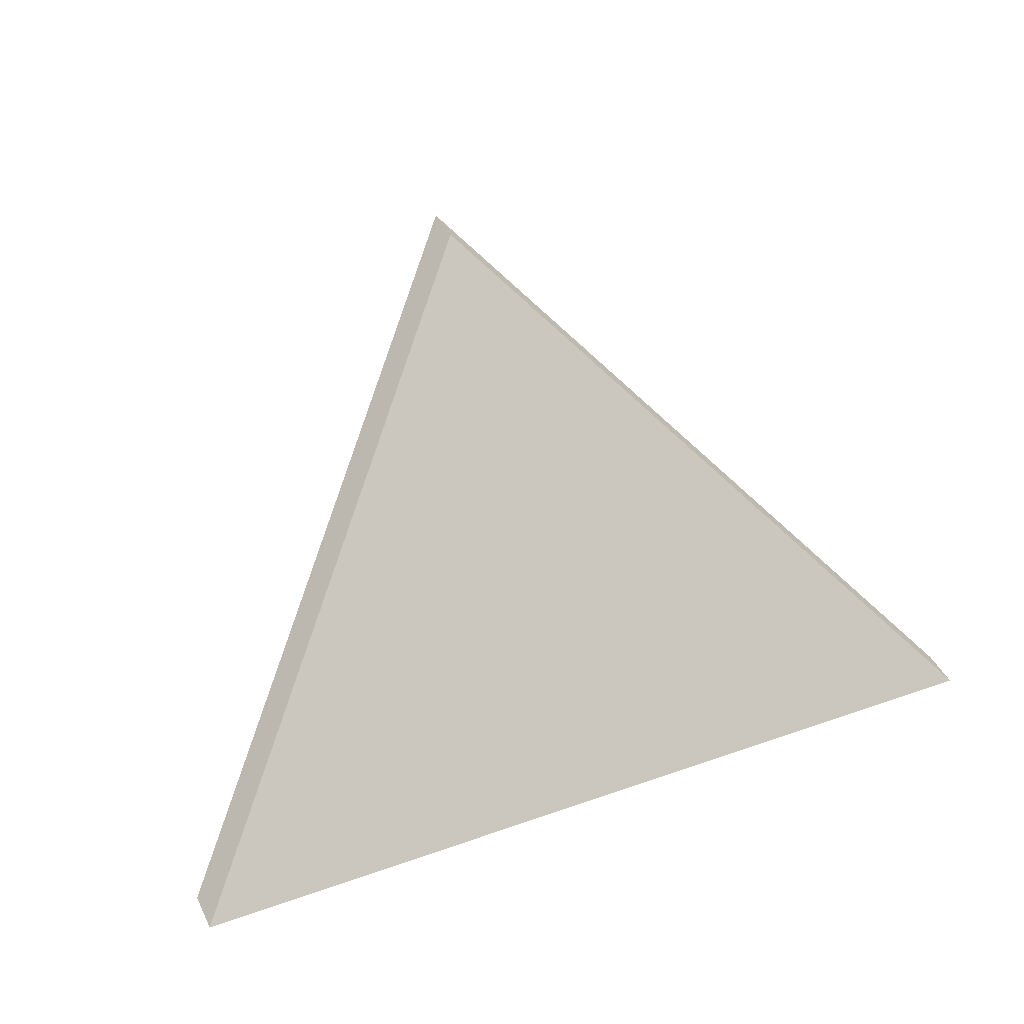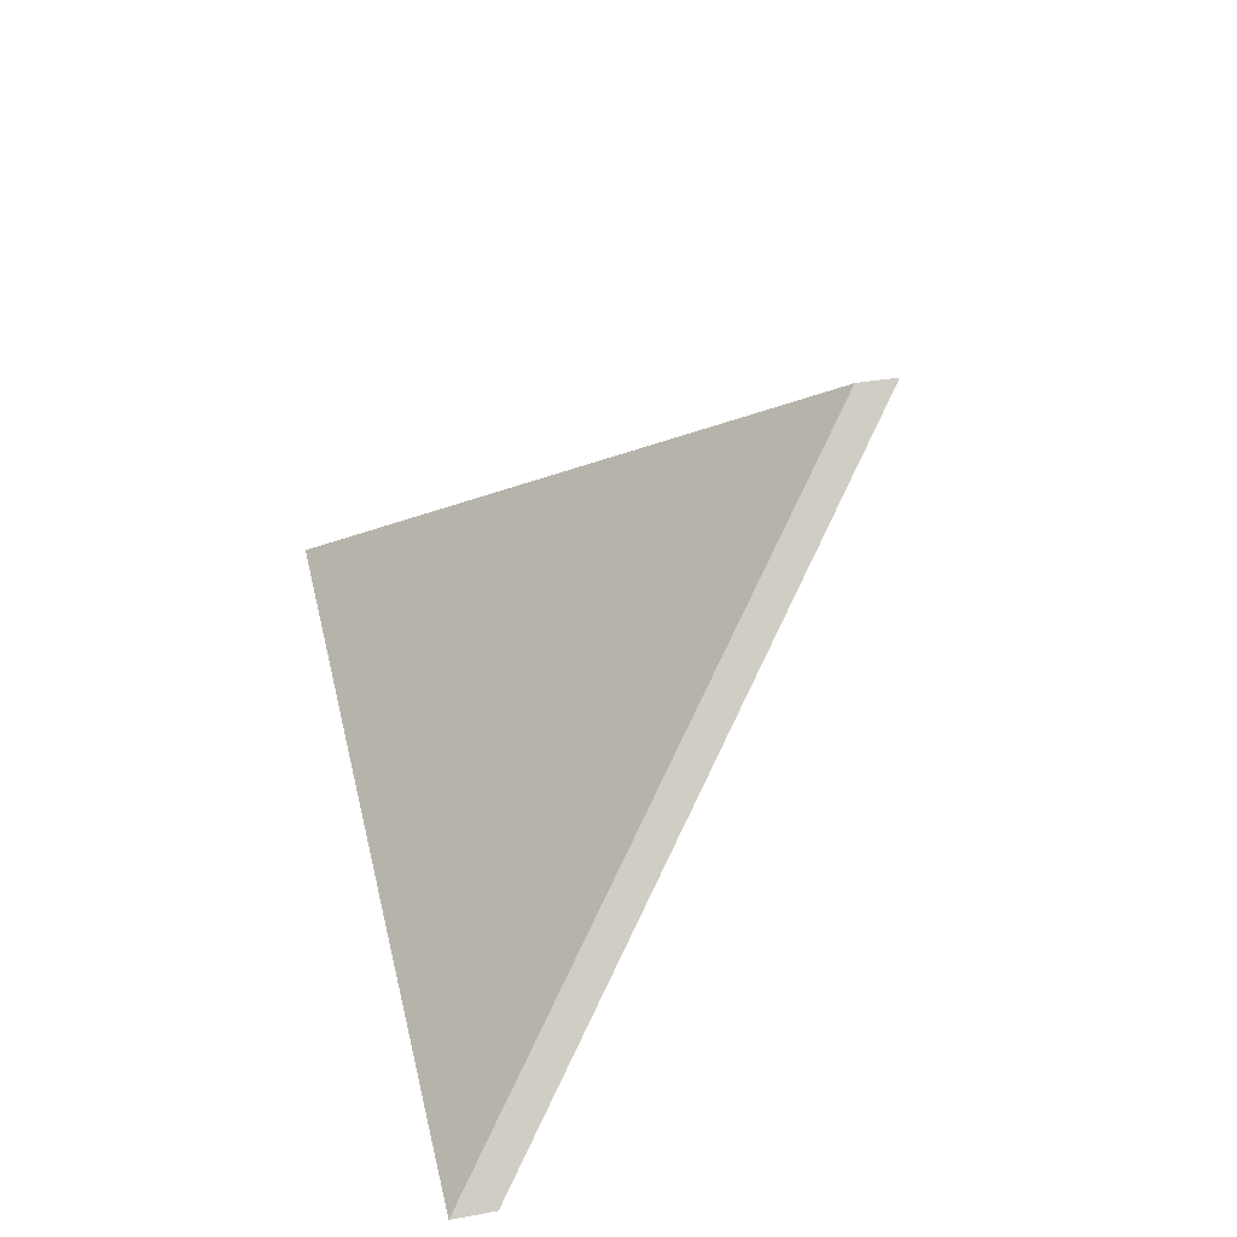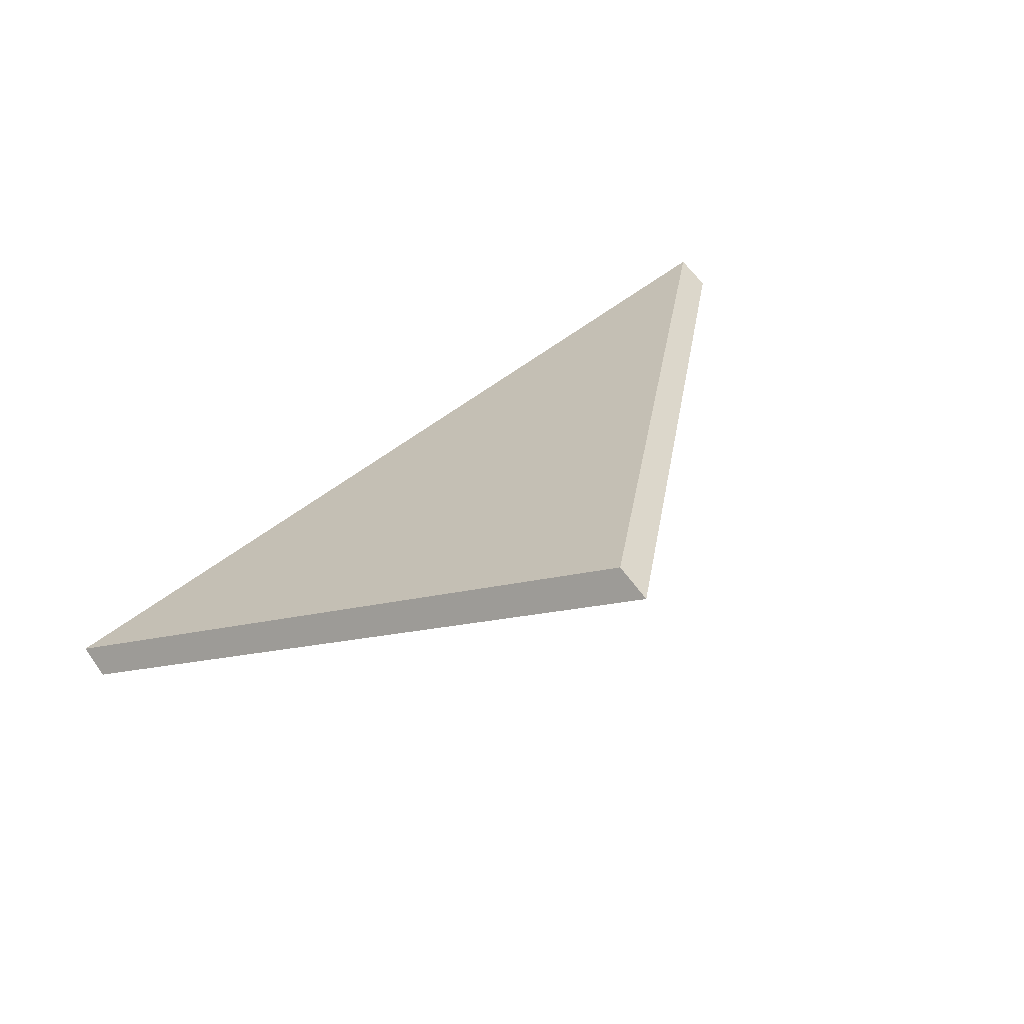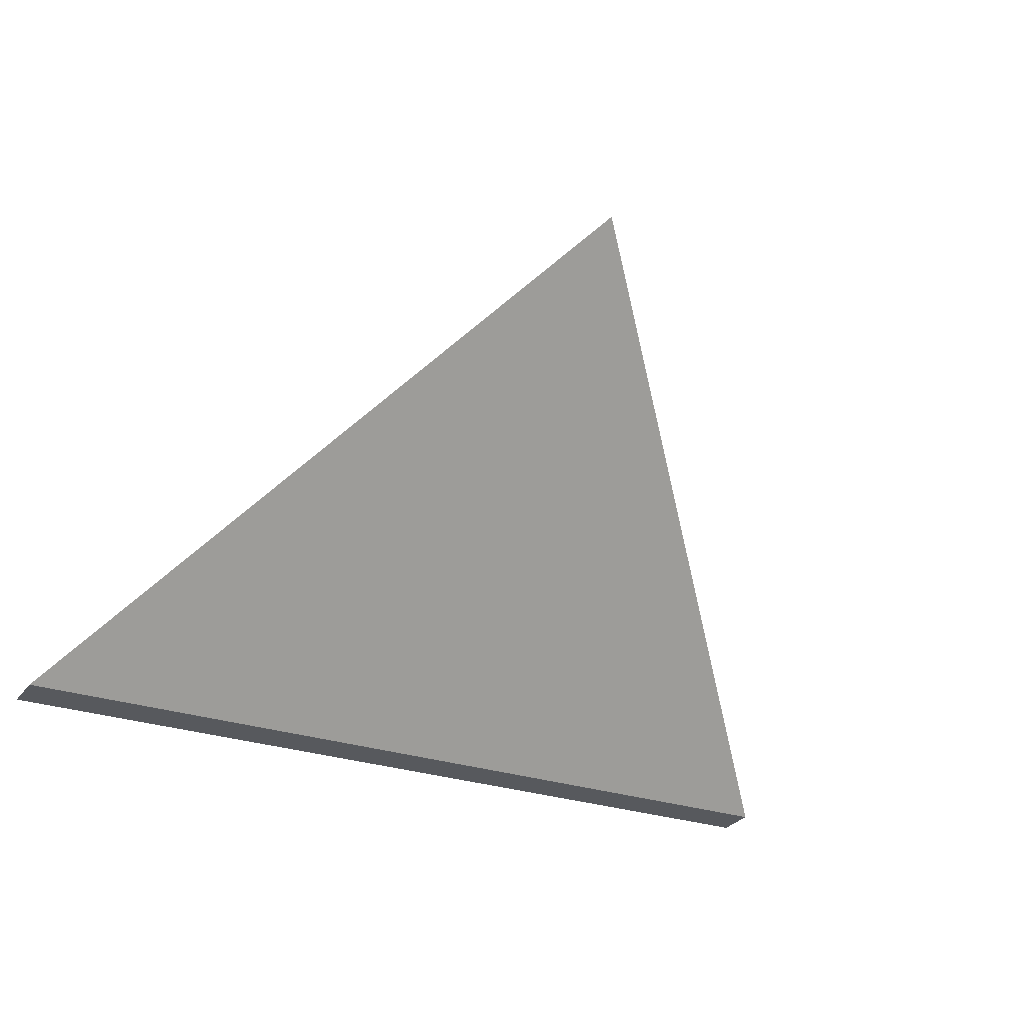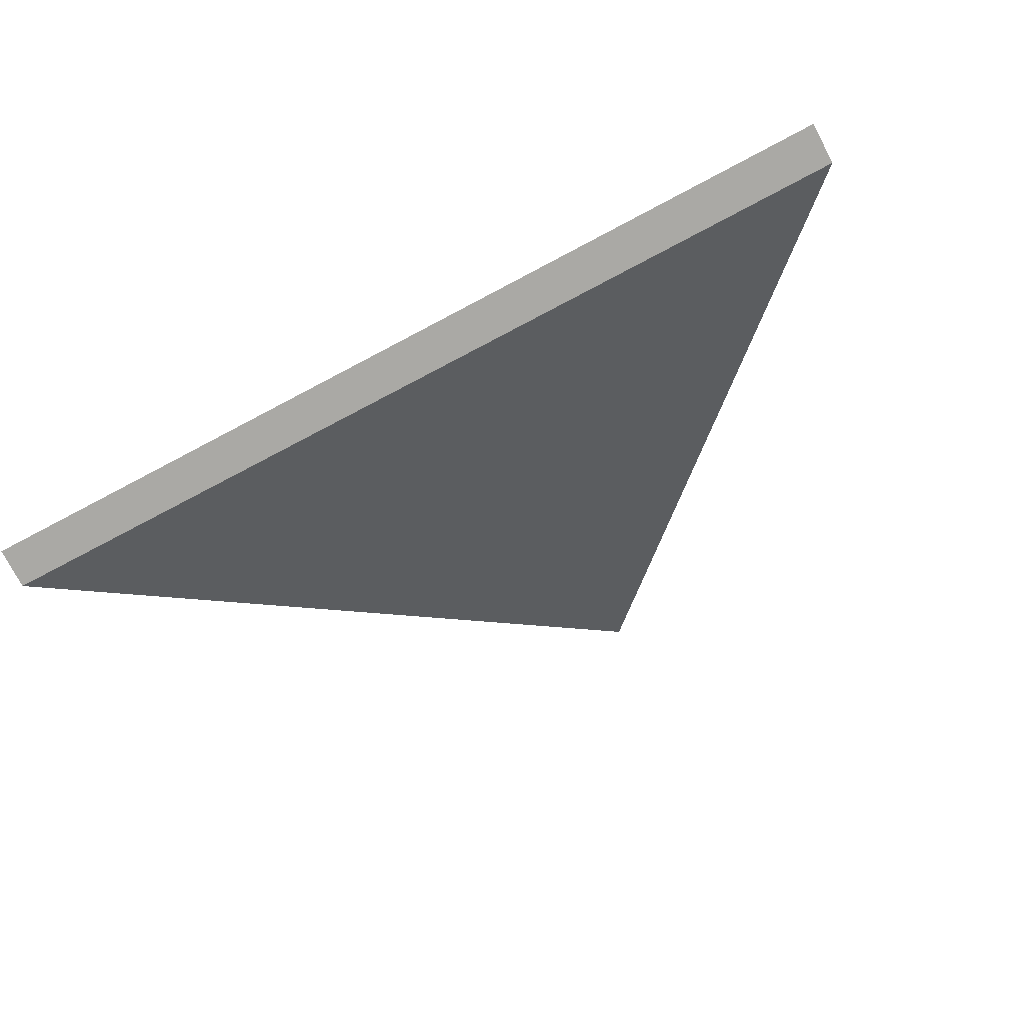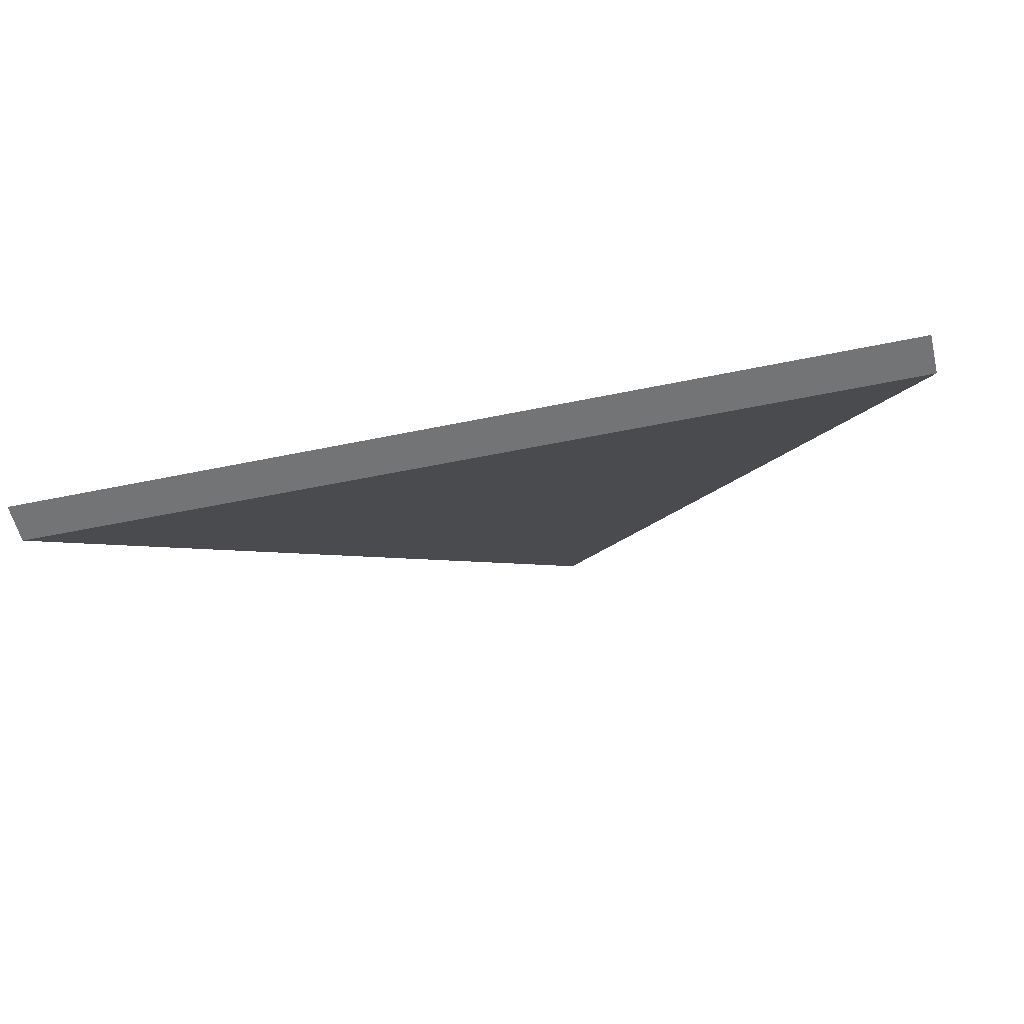
<metadata>
{"format":"obj","ext":"obj","renderer":"f3d","projection":"perspective","resolution":1024,"background":"white","views":[{"elev":42.2,"azim":-24.7,"up":"+Z"},{"elev":37.1,"azim":76.9,"up":"+Z"},{"elev":63.2,"azim":144.2,"up":"+Z"},{"elev":-30.6,"azim":149.8,"up":"+Z"},{"elev":-76.9,"azim":28.0,"up":"+Z"},{"elev":-57.0,"azim":13.5,"up":"+Z"}]}
</metadata>
<code>
v -5.021 0.2255 -4.534
v -5.079 0.2255 -4.531
v -5.048 0.2545 -4.503
v -5.021 0.2228 -4.534
v -5.048 0.2518 -4.503
v -5.079 0.2228 -4.531
v -5.048 0.2518 -4.503
v -5.021 0.2228 -4.534
v -5.021 0.2255 -4.534
v -5.048 0.2545 -4.503
v -5.079 0.2228 -4.531
v -5.048 0.2518 -4.503
v -5.048 0.2545 -4.503
v -5.079 0.2255 -4.531
v -5.021 0.2228 -4.534
v -5.079 0.2228 -4.531
v -5.079 0.2255 -4.531
v -5.021 0.2255 -4.534
f 1 2 3
f 4 5 6
f 7 8 9
f 7 9 10
f 11 12 13
f 11 13 14
f 15 16 17
f 15 17 18

</code>
